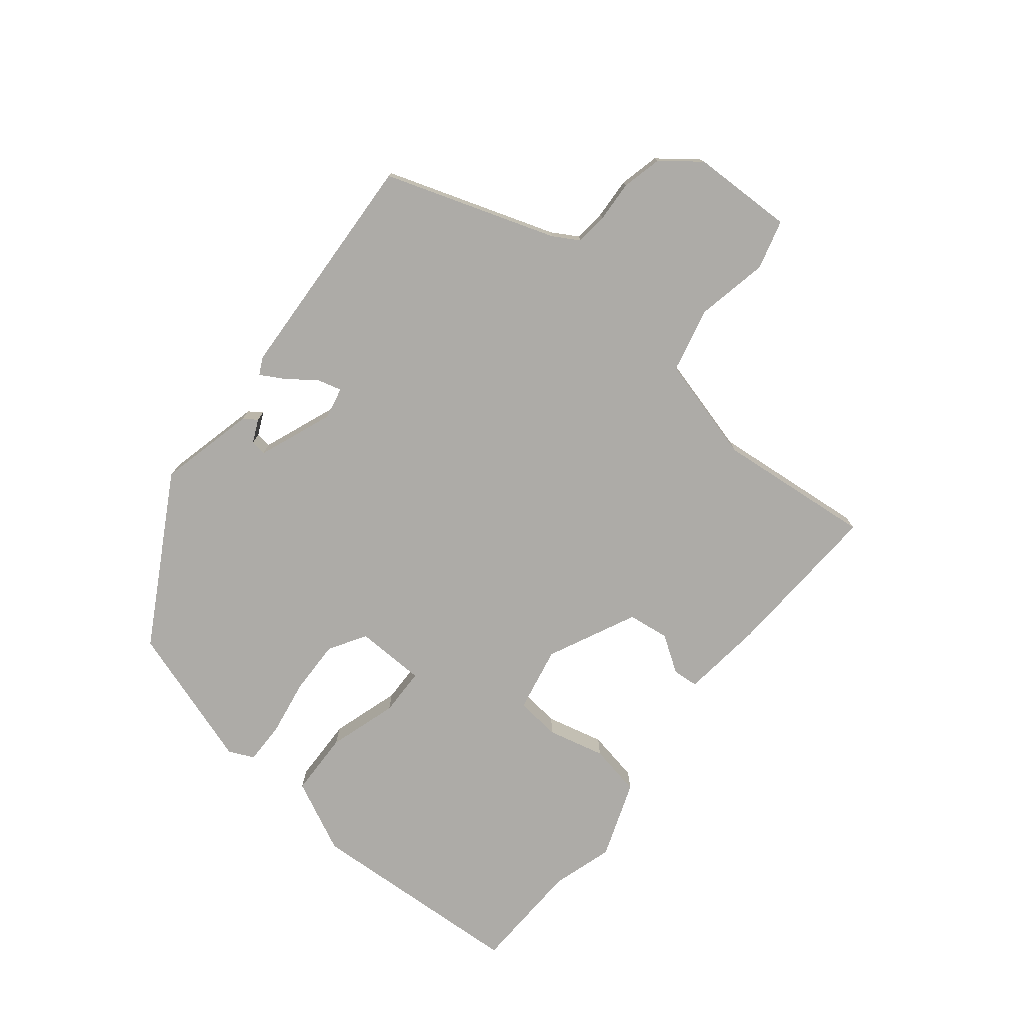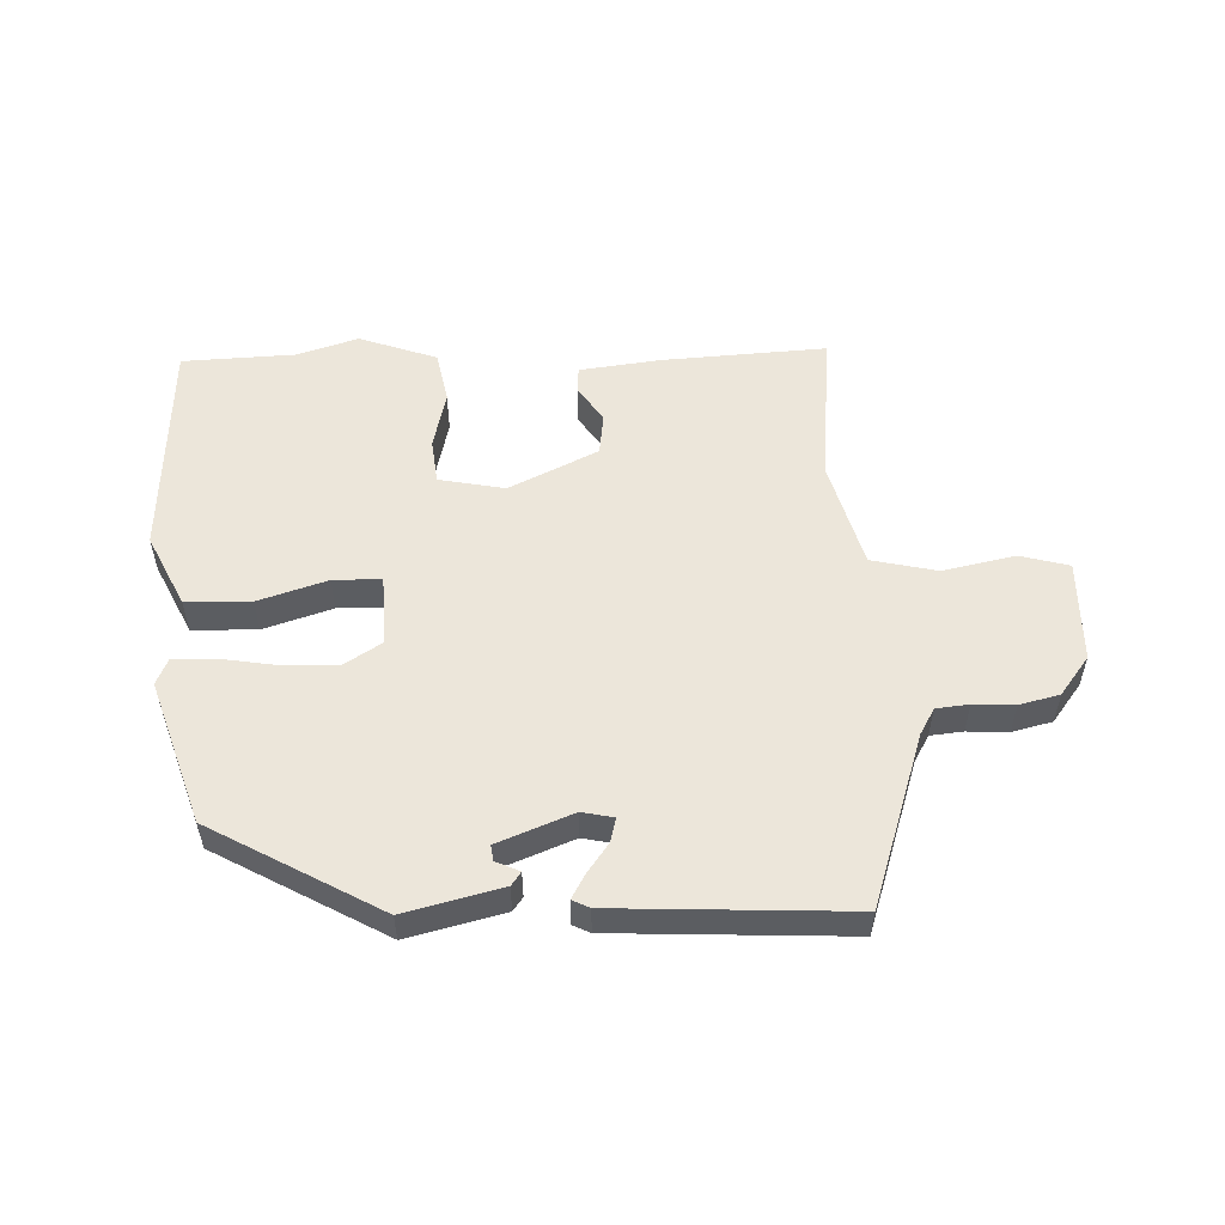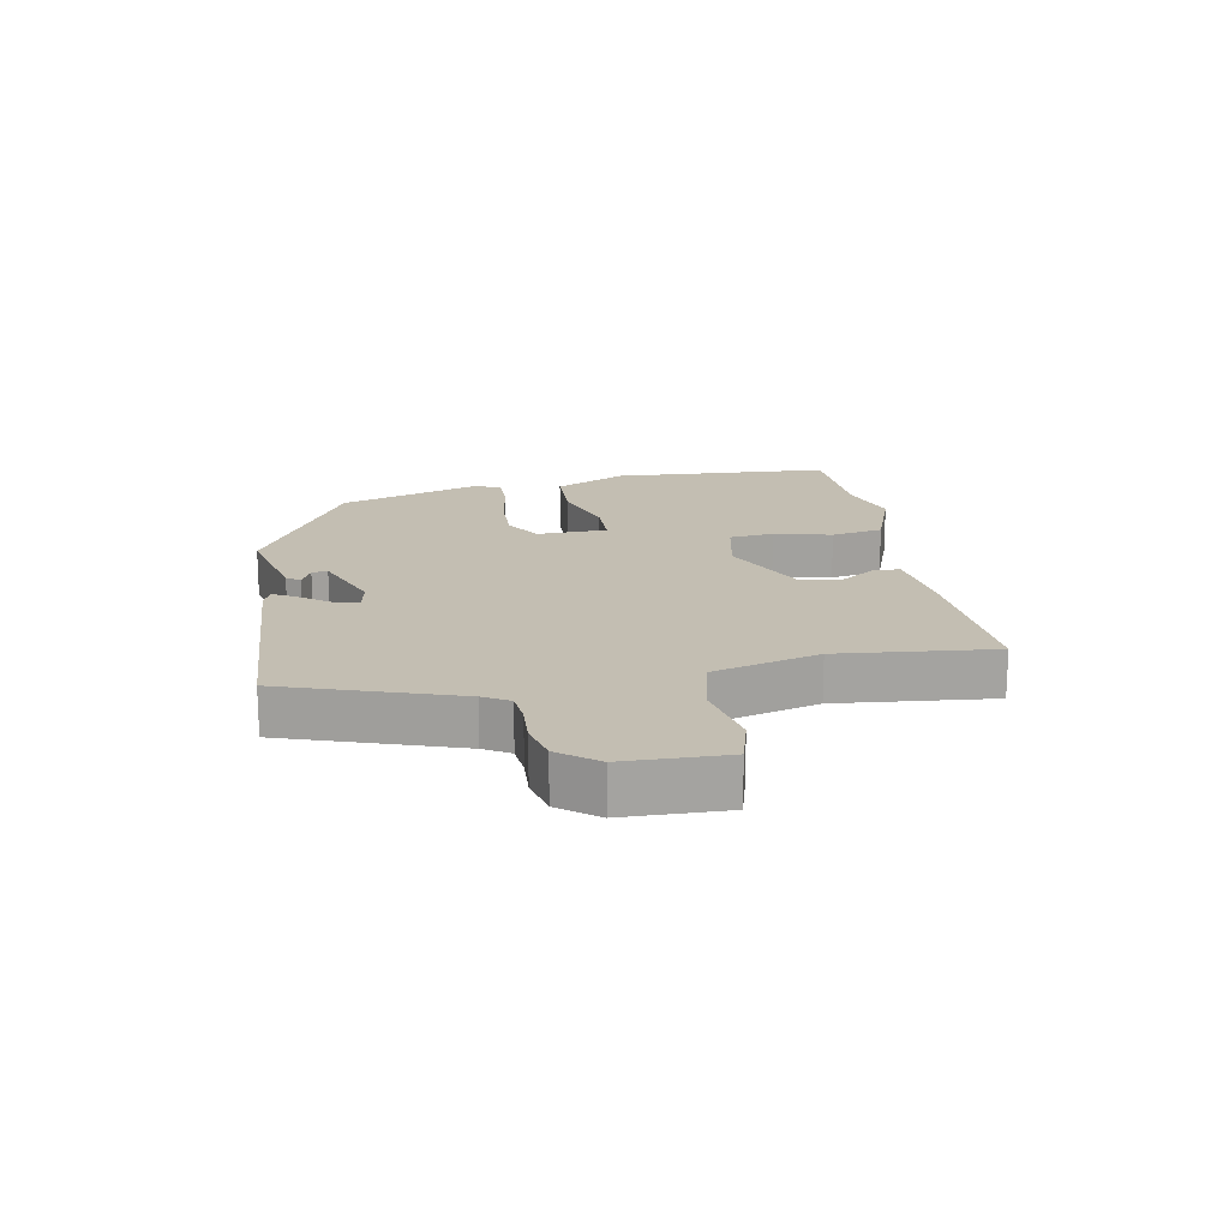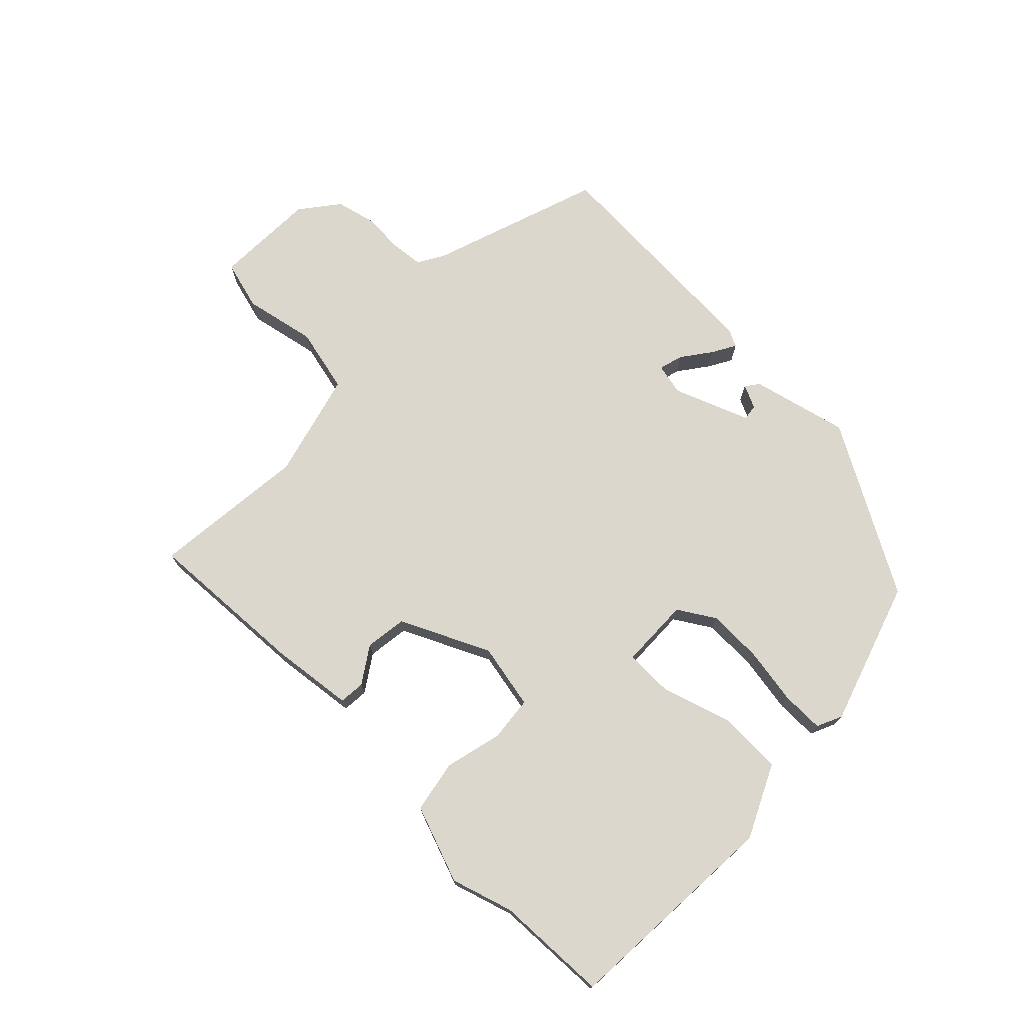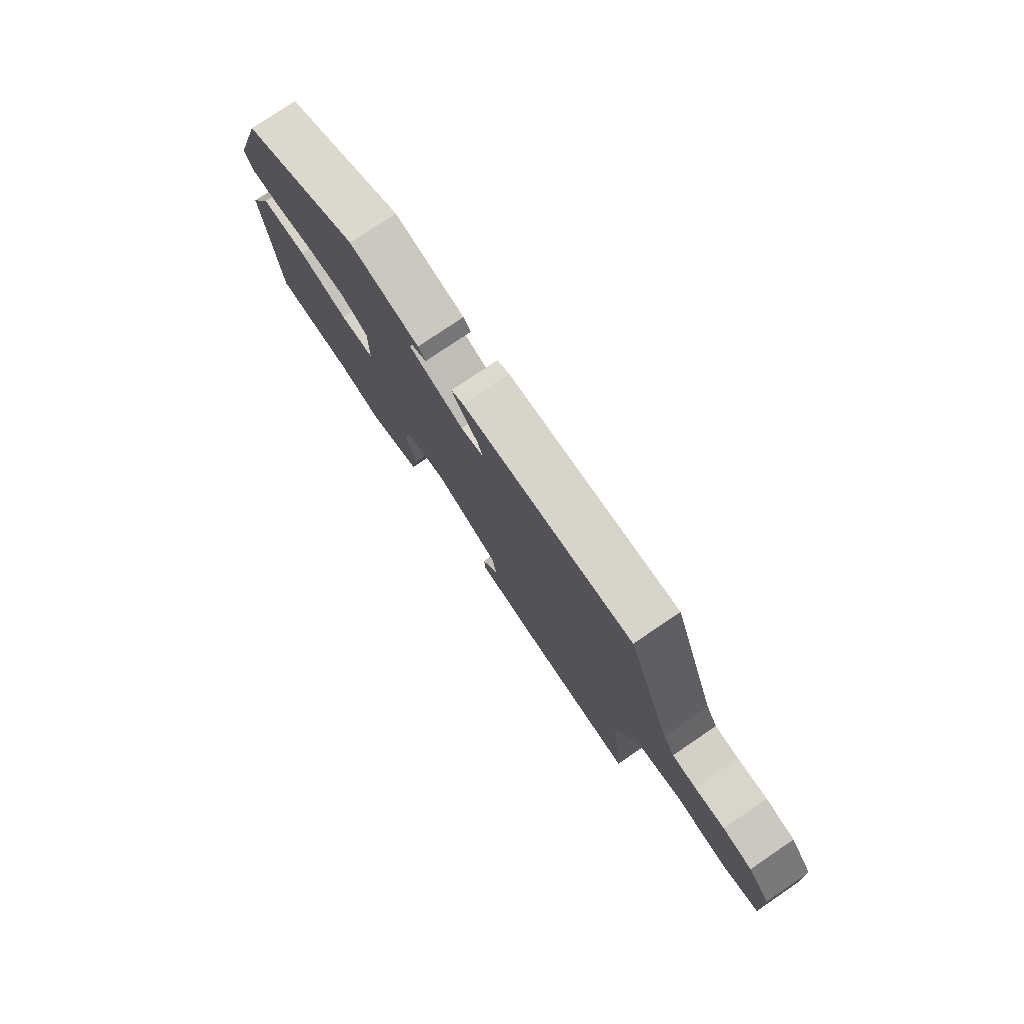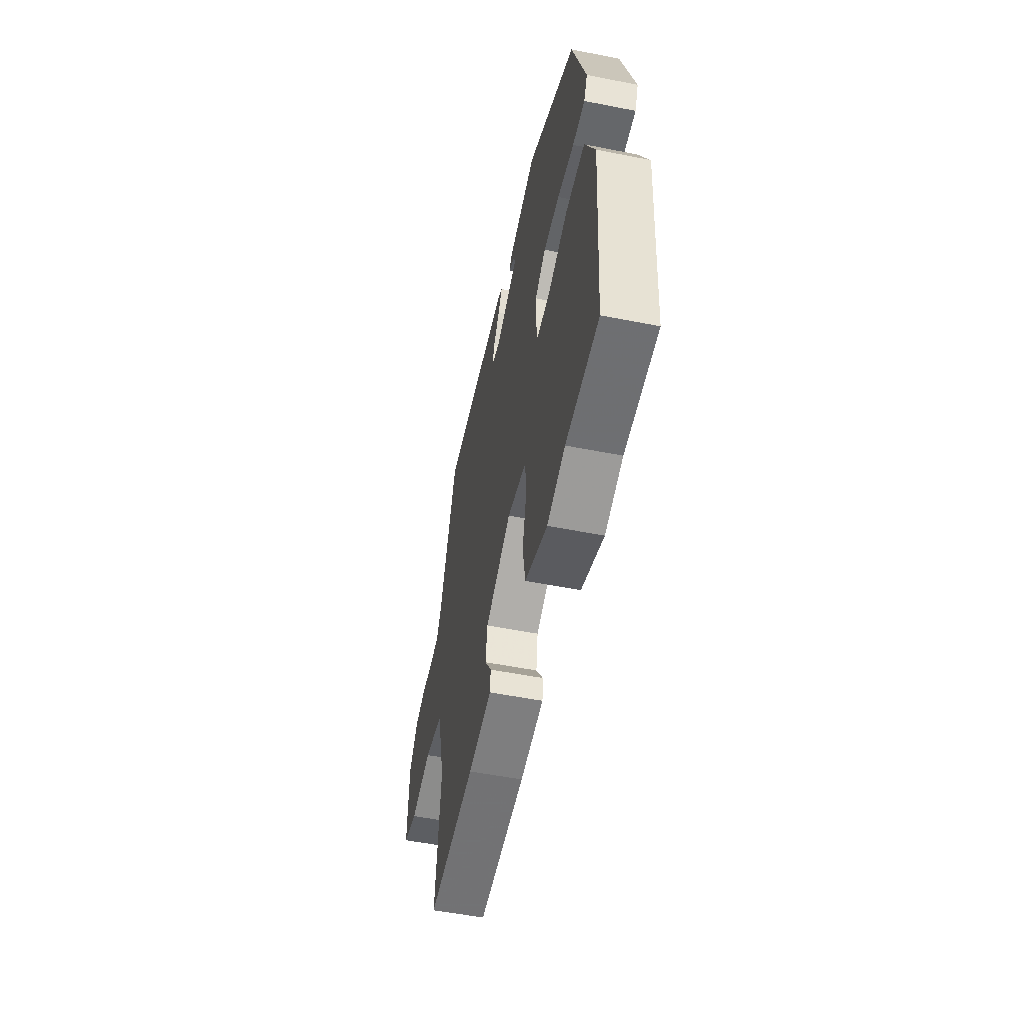
<metadata>
{"format":"obj","ext":"obj","renderer":"f3d","projection":"perspective","resolution":1024,"background":"white","views":[{"elev":-76.4,"azim":50.1,"up":"+Y"},{"elev":54.3,"azim":-3.4,"up":"+Y"},{"elev":17.5,"azim":78.6,"up":"+Y"},{"elev":73.3,"azim":-136.7,"up":"+Y"},{"elev":77.6,"azim":55.9,"up":"+Z"},{"elev":-53.7,"azim":-101.9,"up":"+Z"}]}
</metadata>
<code>
v -0.332 0.07 -0.503
v -0.511 0.07 -0.5
v -0.538 0.07 -0.15
v -0.485 0.07 -0.034
v -0.382 0.07 -0.029
v -0.272 0.07 -0.061
v -0.196 0.07 -0.058
v -0.195 0.07 0.054
v -0.254 0.07 0.089
v -0.341 0.07 0.085
v -0.431 0.07 0.068
v -0.498 0.07 0.066
v -0.517 0.07 0.106
v -0.447 0.07 0.335
v -0.183 0.07 0.491
v -0.029 0.07 0.457
v -0.013 0.07 0.436
v -0.05 0.07 0.418
v -0.053 0.07 0.393
v 0.067 0.07 0.349
v 0.117 0.07 0.361
v 0.106 0.07 0.399
v 0.071 0.07 0.445
v 0.049 0.07 0.482
v 0.076 0.07 0.496
v 0.447 0.07 0.523
v 0.544 0.07 0.253
v 0.569 0.07 0.212
v 0.621 0.07 0.208
v 0.686 0.07 0.213
v 0.75 0.07 0.199
v 0.798 0.07 0.139
v 0.805 0.07 -0.023
v 0.727 0.07 -0.046
v 0.612 0.07 -0.025
v 0.509 0.07 -0.051
v 0.467 0.07 -0.22
v 0.496 0.07 -0.467
v 0.237 0.07 -0.458
v 0.107 0.07 -0.445
v 0.103 0.07 -0.404
v 0.14 0.07 -0.346
v 0.13 0.07 -0.28
v -0.012 0.07 -0.216
v -0.116 0.07 -0.239
v -0.122 0.07 -0.31
v -0.098 0.07 -0.401
v -0.112 0.07 -0.484
v -0.234 0.07 -0.531
v -0.332 0 -0.503
v -0.511 0 -0.5
v -0.538 0 -0.15
v -0.485 0 -0.034
v -0.382 0 -0.029
v -0.272 0 -0.061
v -0.196 0 -0.058
v -0.195 0 0.054
v -0.254 0 0.089
v -0.341 0 0.085
v -0.431 0 0.068
v -0.498 0 0.066
v -0.517 0 0.106
v -0.447 0 0.335
v -0.183 0 0.491
v -0.029 0 0.457
v -0.013 0 0.436
v -0.05 0 0.418
v -0.053 0 0.393
v 0.067 0 0.349
v 0.117 0 0.361
v 0.106 0 0.399
v 0.071 0 0.445
v 0.049 0 0.482
v 0.076 0 0.496
v 0.447 0 0.523
v 0.544 0 0.253
v 0.569 0 0.212
v 0.621 0 0.208
v 0.686 0 0.213
v 0.75 0 0.199
v 0.798 0 0.139
v 0.805 0 -0.023
v 0.727 0 -0.046
v 0.612 0 -0.025
v 0.509 0 -0.051
v 0.467 0 -0.22
v 0.496 0 -0.467
v 0.237 0 -0.458
v 0.107 0 -0.445
v 0.103 0 -0.404
v 0.14 0 -0.346
v 0.13 0 -0.28
v -0.012 0 -0.216
v -0.116 0 -0.239
v -0.122 0 -0.31
v -0.098 0 -0.401
v -0.112 0 -0.484
v -0.234 0 -0.531
f 46 47 48 49
f 45 46 49 1
f 39 40 41 42
f 37 38 39 42
f 36 37 42 43
f 32 33 34 35
f 32 35 36
f 29 30 31 32
f 28 29 32 36
f 27 28 36 43
f 22 23 24 25
f 22 25 26 27
f 15 16 17 18
f 15 18 19
f 14 15 19
f 13 14 19 20
f 10 11 12 13
f 9 10 13 20
f 3 4 5 6
f 3 6 7
f 45 1 2 3
f 44 45 3 7
f 21 22 27
f 8 9 20 21
f 21 27 43 44
f 7 8 21 44
f 98 97 96 95
f 50 98 95 94
f 91 90 89 88
f 91 88 87 86
f 92 91 86 85
f 84 83 82 81
f 85 84 81
f 81 80 79 78
f 85 81 78 77
f 92 85 77 76
f 74 73 72 71
f 76 75 74 71
f 67 66 65 64
f 68 67 64
f 68 64 63
f 69 68 63 62
f 62 61 60 59
f 69 62 59 58
f 55 54 53 52
f 56 55 52
f 52 51 50 94
f 56 52 94 93
f 76 71 70
f 70 69 58 57
f 93 92 76 70
f 93 70 57 56
f 1 50 51 2
f 2 51 52 3
f 3 52 53 4
f 4 53 54 5
f 5 54 55 6
f 6 55 56 7
f 7 56 57 8
f 8 57 58 9
f 9 58 59 10
f 10 59 60 11
f 11 60 61 12
f 12 61 62 13
f 13 62 63 14
f 14 63 64 15
f 15 64 65 16
f 16 65 66 17
f 17 66 67 18
f 18 67 68 19
f 19 68 69 20
f 20 69 70 21
f 21 70 71 22
f 22 71 72 23
f 23 72 73 24
f 24 73 74 25
f 25 74 75 26
f 26 75 76 27
f 27 76 77 28
f 28 77 78 29
f 29 78 79 30
f 30 79 80 31
f 31 80 81 32
f 32 81 82 33
f 33 82 83 34
f 34 83 84 35
f 35 84 85 36
f 36 85 86 37
f 37 86 87 38
f 38 87 88 39
f 39 88 89 40
f 40 89 90 41
f 41 90 91 42
f 42 91 92 43
f 43 92 93 44
f 44 93 94 45
f 45 94 95 46
f 46 95 96 47
f 47 96 97 48
f 48 97 98 49
f 49 98 50 1

</code>
